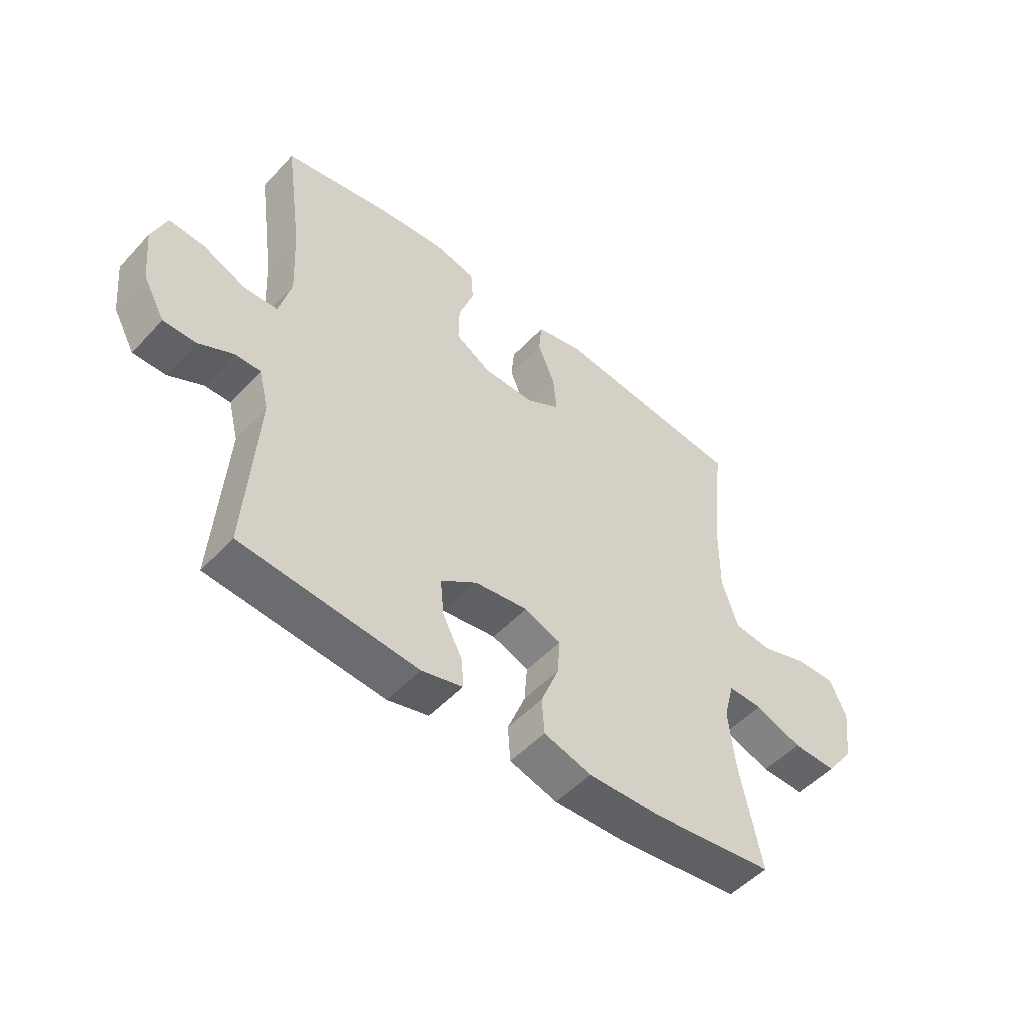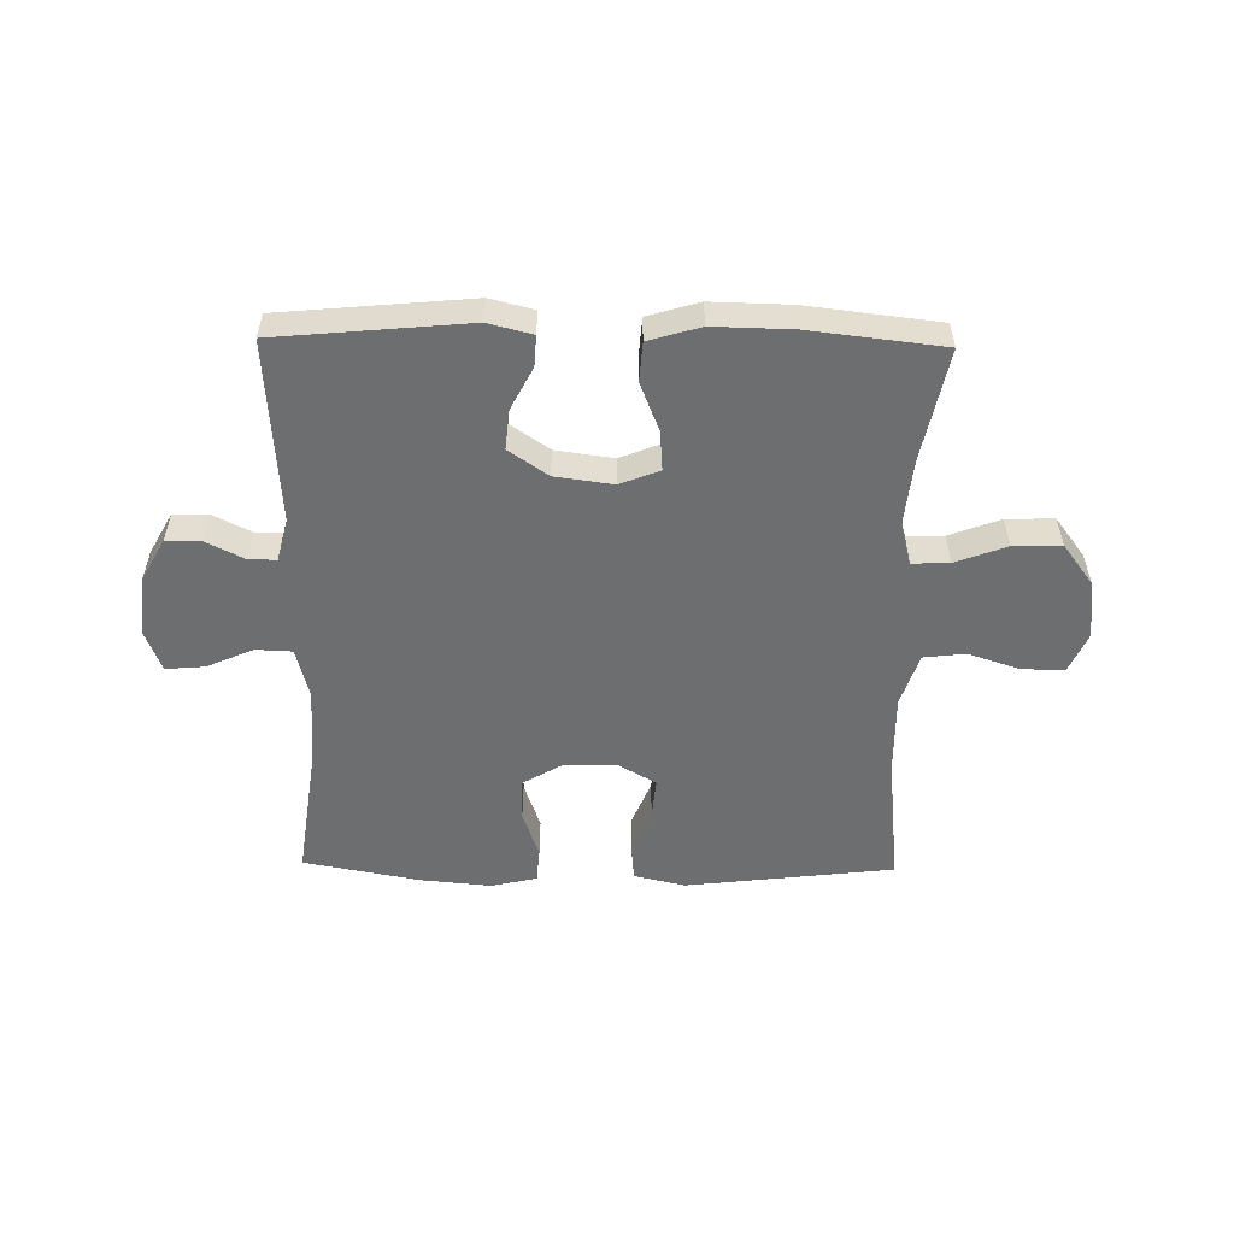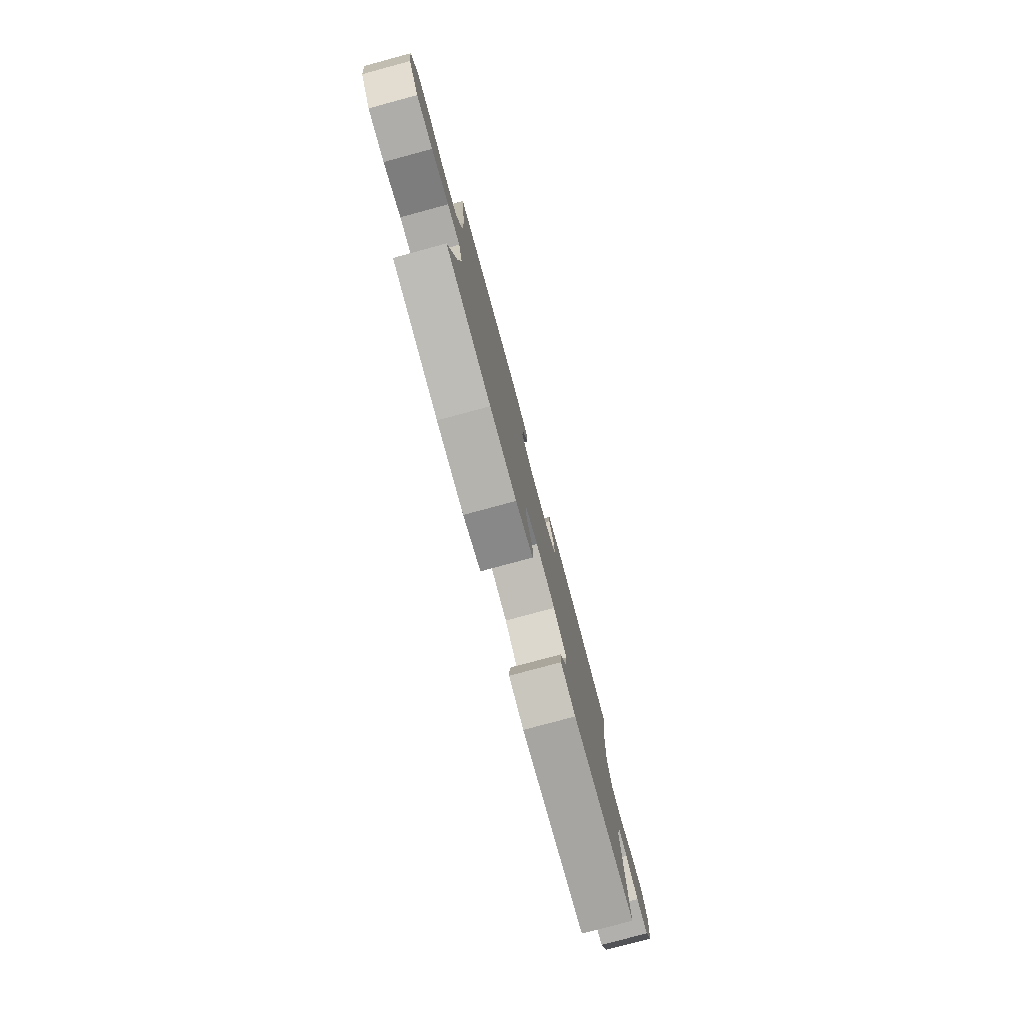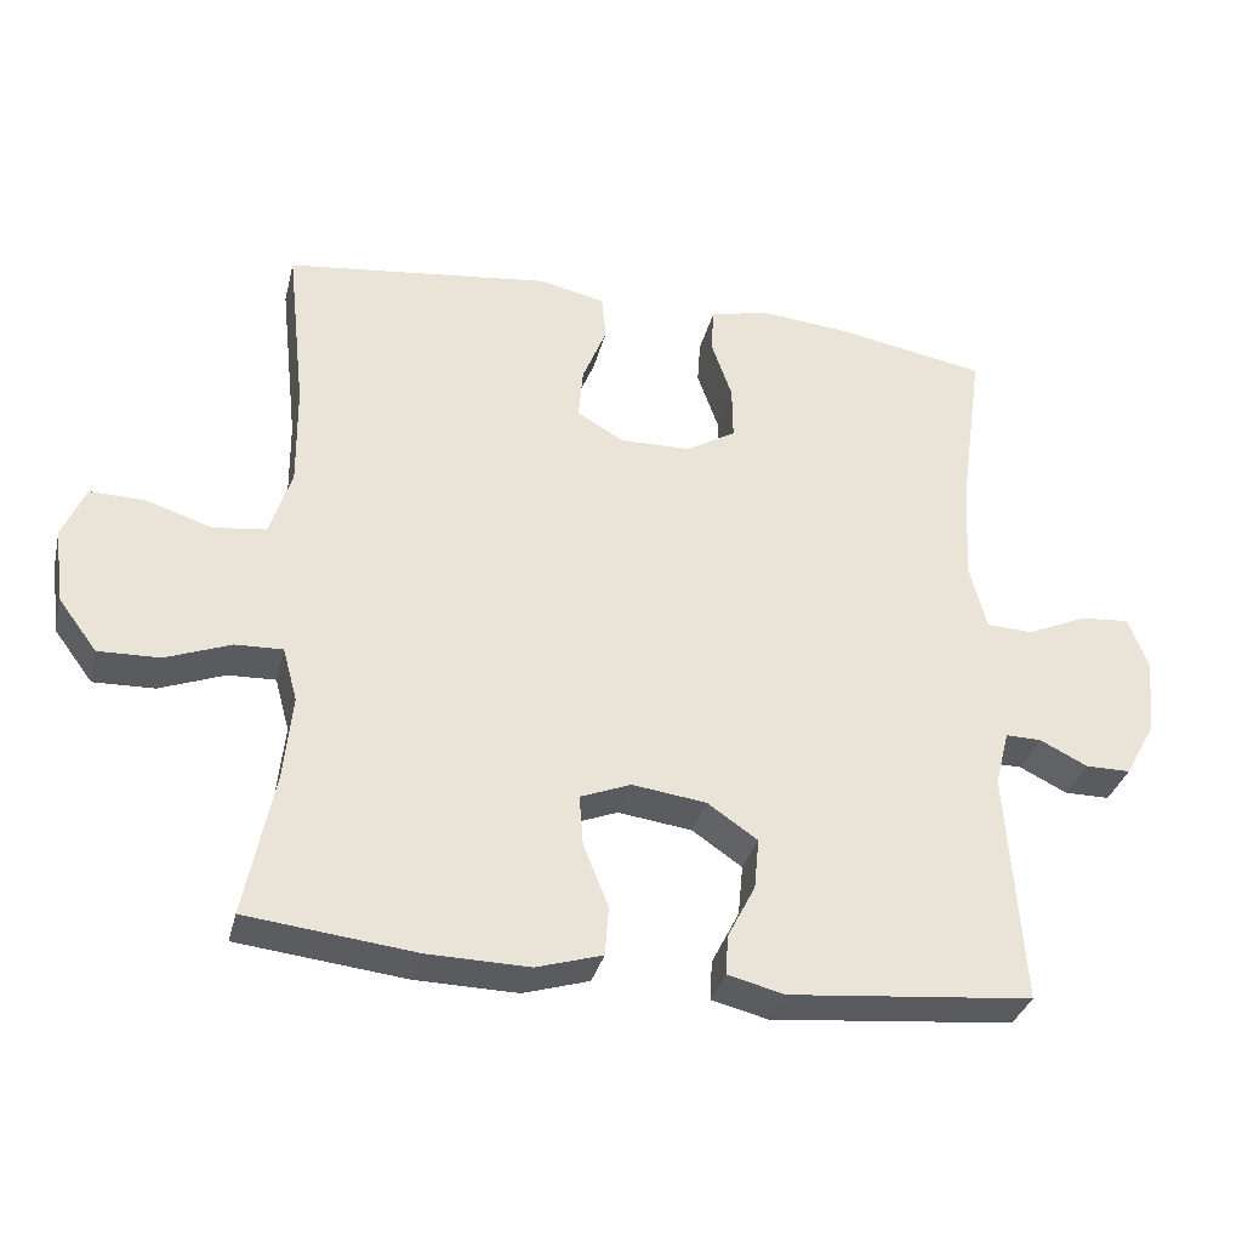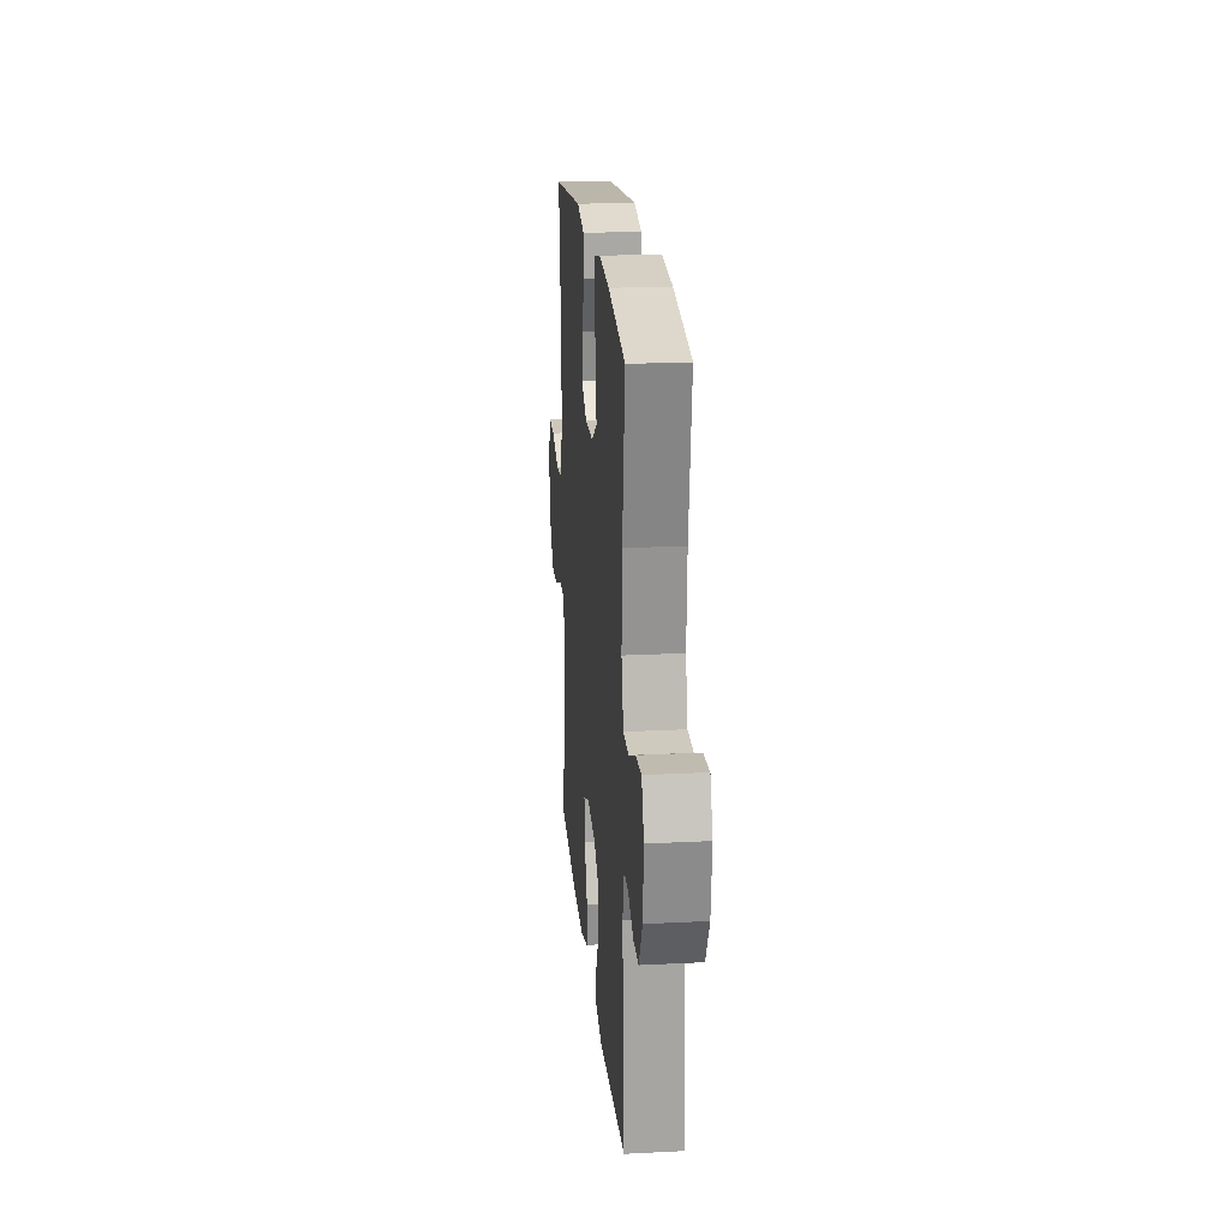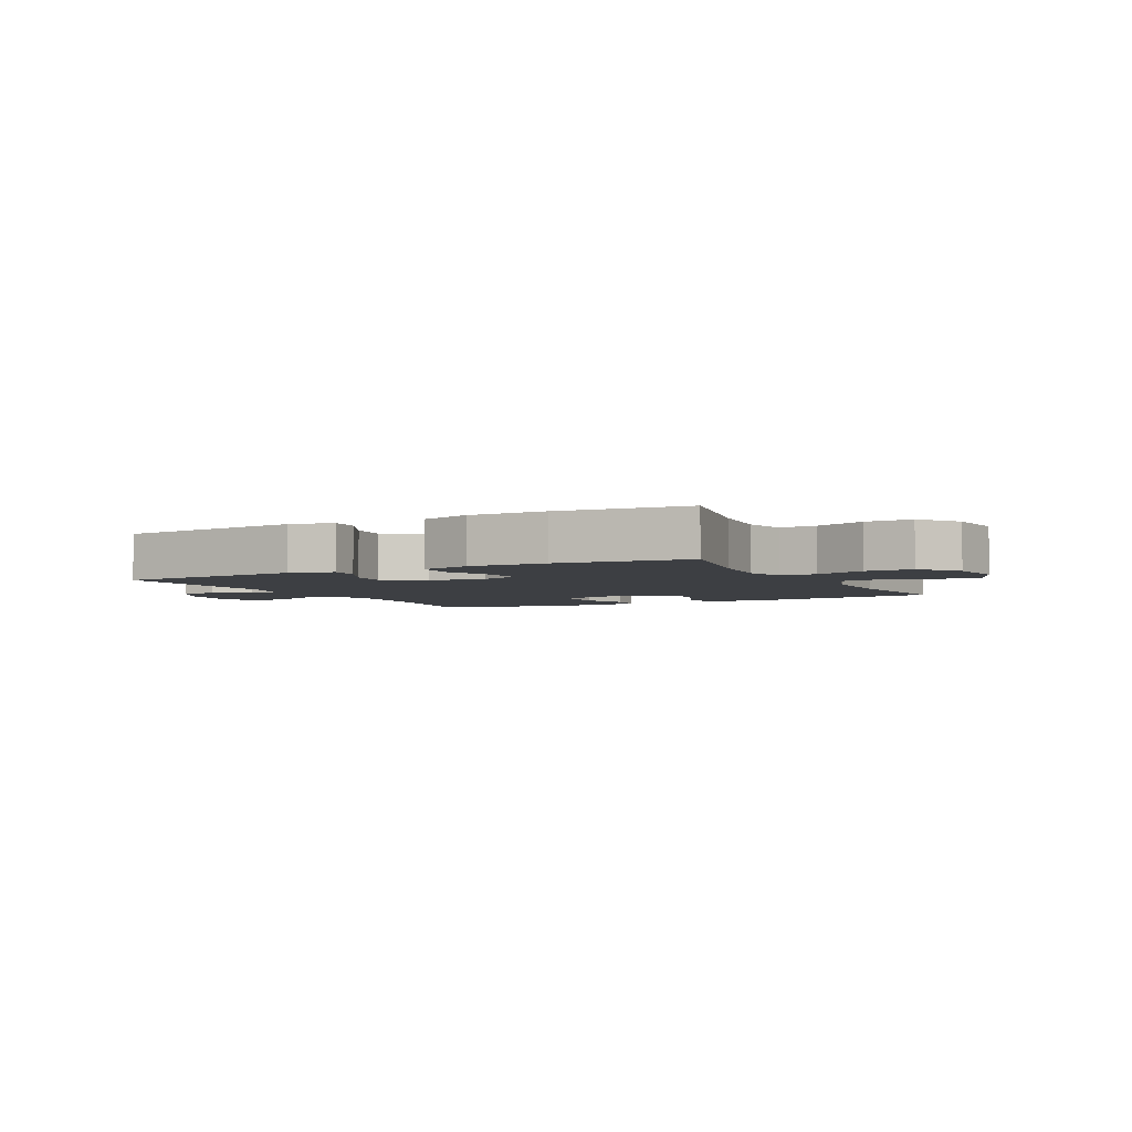
<metadata>
{"format":"obj","ext":"obj","renderer":"f3d","projection":"perspective","resolution":1024,"background":"white","views":[{"elev":-50.7,"azim":139.0,"up":"+Z"},{"elev":-54.3,"azim":179.1,"up":"+Y"},{"elev":-78.7,"azim":-74.9,"up":"+Z"},{"elev":-33.0,"azim":-13.6,"up":"+Z"},{"elev":20.7,"azim":84.7,"up":"+Z"},{"elev":-4.0,"azim":-152.4,"up":"+Y"}]}
</metadata>
<code>
o path1012
v 0.3078 0.0375 0.5376
v 0.1887 0.0375 0.5485
v 0.1109 0.0375 0.5305
v 0.1066 0.0375 0.4716
v 0.1347 0.0375 0.3924
v 0.1357 0.0375 0.3213
v 0.06993 0.0375 0.2823
v -0.02365 0.0375 0.2806
v -0.08647 0.0375 0.3164
v -0.08029 0.0375 0.3852
v -0.04829 0.0375 0.4636
v -0.05398 0.0375 0.5228
v -0.141 0.0375 0.5425
v -0.4947 0.0375 0.5008
v -0.4702 0.0375 0.2769
v -0.4689 0.0375 0.1422
v -0.4982 0.0375 0.05273
v -0.5687 0.0375 0.04439
v -0.6565 0.0375 0.07303
v -0.7288 0.0375 0.07451
v -0.7594 0.0375 0.005504
v -0.7465 0.0375 -0.09393
v -0.6949 0.0375 -0.1629
v -0.6134 0.0375 -0.1608
v -0.5265 0.0375 -0.1282
v -0.4633 0.0375 -0.1262
v -0.444 0.0375 -0.1972
v -0.4555 0.0375 -0.3102
v -0.4947 0.0375 -0.5011
v -0.2692 0.0375 -0.5271
v -0.1343 0.0375 -0.5302
v -0.04618 0.0375 -0.5038
v -0.04143 0.0375 -0.4377
v -0.07458 0.0375 -0.3552
v -0.07968 0.0375 -0.2881
v -0.01226 0.0375 -0.2617
v 0.0863 0.0375 -0.275
v 0.1531 0.0375 -0.3206
v 0.1466 0.0375 -0.3886
v 0.1097 0.0375 -0.4597
v 0.1067 0.0375 -0.5124
v 0.1822 0.0375 -0.5313
v 0.507 0.0375 -0.5011
v 0.4852 0.0375 -0.1907
v 0.5038 0.0375 -0.1175
v 0.5514 0.0375 -0.1183
v 0.6148 0.0375 -0.1498
v 0.6751 0.0375 -0.1499
v 0.7151 0.0375 -0.07758
v 0.7255 0.0375 0.02486
v 0.6985 0.0375 0.09415
v 0.633 0.0375 0.08875
v 0.5537 0.0375 0.05389
v 0.4915 0.0375 0.05652
v 0.4692 0.0375 0.1429
v 0.4759 0.0375 0.2766
v 0.507 0.0375 0.5008
v 0.3078 -0.0375 0.5376
v 0.1887 -0.0375 0.5485
v 0.1109 -0.0375 0.5305
v 0.1066 -0.0375 0.4716
v 0.1347 -0.0375 0.3924
v 0.1357 -0.0375 0.3213
v 0.06993 -0.0375 0.2823
v -0.02365 -0.0375 0.2806
v -0.08647 -0.0375 0.3164
v -0.08029 -0.0375 0.3852
v -0.04829 -0.0375 0.4636
v -0.05398 -0.0375 0.5228
v -0.141 -0.0375 0.5425
v -0.4947 -0.0375 0.5008
v -0.4702 -0.0375 0.2769
v -0.4689 -0.0375 0.1422
v -0.4982 -0.0375 0.05273
v -0.5687 -0.0375 0.04439
v -0.6565 -0.0375 0.07303
v -0.7288 -0.0375 0.07451
v -0.7594 -0.0375 0.005504
v -0.7465 -0.0375 -0.09393
v -0.6949 -0.0375 -0.1629
v -0.6134 -0.0375 -0.1608
v -0.5265 -0.0375 -0.1282
v -0.4633 -0.0375 -0.1262
v -0.444 -0.0375 -0.1972
v -0.4555 -0.0375 -0.3102
v -0.4947 -0.0375 -0.5011
v -0.2692 -0.0375 -0.5271
v -0.1343 -0.0375 -0.5302
v -0.04618 -0.0375 -0.5038
v -0.04143 -0.0375 -0.4377
v -0.07458 -0.0375 -0.3552
v -0.07968 -0.0375 -0.2881
v -0.01226 -0.0375 -0.2617
v 0.0863 -0.0375 -0.275
v 0.1531 -0.0375 -0.3206
v 0.1466 -0.0375 -0.3886
v 0.1097 -0.0375 -0.4597
v 0.1067 -0.0375 -0.5124
v 0.1822 -0.0375 -0.5313
v 0.507 -0.0375 -0.5011
v 0.4852 -0.0375 -0.1907
v 0.5038 -0.0375 -0.1175
v 0.5514 -0.0375 -0.1183
v 0.6148 -0.0375 -0.1498
v 0.6751 -0.0375 -0.1499
v 0.7151 -0.0375 -0.07758
v 0.7255 -0.0375 0.02486
v 0.6985 -0.0375 0.09415
v 0.633 -0.0375 0.08875
v 0.5537 -0.0375 0.05389
v 0.4915 -0.0375 0.05652
v 0.4692 -0.0375 0.1429
v 0.4759 -0.0375 0.2766
v 0.507 -0.0375 0.5008
v 0.7151 0.0375 -0.07758
v 0.7255 0.0375 0.02486
v 0.6985 0.0375 0.09415
v 0.6985 0.0375 0.09415
v 0.6751 0.0375 -0.1499
v 0.6751 0.0375 -0.1499
v 0.633 0.0375 0.08875
v 0.6148 0.0375 -0.1498
v 0.5537 0.0375 0.05389
v 0.5514 0.0375 -0.1183
v 0.4915 0.0375 0.05652
v 0.4915 0.0375 0.05652
v 0.5038 0.0375 -0.1175
v 0.5038 0.0375 -0.1175
v 0.4852 0.0375 -0.1907
v 0.4759 0.0375 0.2766
v 0.507 0.0375 0.5008
v 0.507 0.0375 0.5008
v 0.4692 0.0375 0.1429
v 0.507 0.0375 -0.5011
v 0.507 0.0375 -0.5011
v 0.3078 0.0375 0.5376
v 0.1887 0.0375 0.5485
v 0.1822 0.0375 -0.5313
v 0.1109 0.0375 0.5305
v 0.1109 0.0375 0.5305
v 0.1067 0.0375 -0.5124
v 0.1067 0.0375 -0.5124
v 0.1531 0.0375 -0.3206
v 0.1531 0.0375 -0.3206
v 0.1466 0.0375 -0.3886
v 0.0863 0.0375 -0.275
v 0.1347 0.0375 0.3924
v 0.1357 0.0375 0.3213
v 0.1097 0.0375 -0.4597
v 0.06993 0.0375 0.2823
v 0.1066 0.0375 0.4716
v -0.01226 0.0375 -0.2617
v -0.02365 0.0375 0.2806
v -0.07968 0.0375 -0.2881
v -0.07968 0.0375 -0.2881
v -0.08647 0.0375 0.3164
v -0.08647 0.0375 0.3164
v -0.04618 0.0375 -0.5038
v -0.04618 0.0375 -0.5038
v -0.04143 0.0375 -0.4377
v -0.07458 0.0375 -0.3552
v -0.1343 0.0375 -0.5302
v -0.08029 0.0375 0.3852
v -0.04829 0.0375 0.4636
v -0.05398 0.0375 0.5228
v -0.05398 0.0375 0.5228
v -0.141 0.0375 0.5425
v -0.2692 0.0375 -0.5271
v -0.4947 0.0375 -0.5011
v -0.4947 0.0375 -0.5011
v -0.444 0.0375 -0.1972
v -0.4555 0.0375 -0.3102
v -0.4633 0.0375 -0.1262
v -0.4633 0.0375 -0.1262
v -0.5265 0.0375 -0.1282
v -0.4689 0.0375 0.1422
v -0.4982 0.0375 0.05273
v -0.4982 0.0375 0.05273
v -0.4702 0.0375 0.2769
v -0.4947 0.0375 0.5008
v -0.4947 0.0375 0.5008
v -0.5687 0.0375 0.04439
v -0.6134 0.0375 -0.1608
v -0.6565 0.0375 0.07303
v -0.6949 0.0375 -0.1629
v -0.7288 0.0375 0.07451
v -0.7288 0.0375 0.07451
v -0.7465 0.0375 -0.09393
v -0.7594 0.0375 0.005504
v 0.7151 -0.0375 -0.07758
v 0.7255 -0.0375 0.02486
v 0.6985 -0.0375 0.09415
v 0.6985 -0.0375 0.09415
v 0.6751 -0.0375 -0.1499
v 0.6751 -0.0375 -0.1499
v 0.633 -0.0375 0.08875
v 0.6148 -0.0375 -0.1498
v 0.5537 -0.0375 0.05389
v 0.5514 -0.0375 -0.1183
v 0.4915 -0.0375 0.05652
v 0.4915 -0.0375 0.05652
v 0.5038 -0.0375 -0.1175
v 0.5038 -0.0375 -0.1175
v 0.4852 -0.0375 -0.1907
v 0.4759 -0.0375 0.2766
v 0.507 -0.0375 0.5008
v 0.507 -0.0375 0.5008
v 0.4692 -0.0375 0.1429
v 0.507 -0.0375 -0.5011
v 0.507 -0.0375 -0.5011
v 0.3078 -0.0375 0.5376
v 0.1887 -0.0375 0.5485
v 0.1822 -0.0375 -0.5313
v 0.1109 -0.0375 0.5305
v 0.1109 -0.0375 0.5305
v 0.1067 -0.0375 -0.5124
v 0.1067 -0.0375 -0.5124
v 0.1531 -0.0375 -0.3206
v 0.1531 -0.0375 -0.3206
v 0.1466 -0.0375 -0.3886
v 0.0863 -0.0375 -0.275
v 0.1347 -0.0375 0.3924
v 0.1357 -0.0375 0.3213
v 0.1097 -0.0375 -0.4597
v 0.06993 -0.0375 0.2823
v 0.1066 -0.0375 0.4716
v -0.01226 -0.0375 -0.2617
v -0.02365 -0.0375 0.2806
v -0.07968 -0.0375 -0.2881
v -0.07968 -0.0375 -0.2881
v -0.08647 -0.0375 0.3164
v -0.08647 -0.0375 0.3164
v -0.04618 -0.0375 -0.5038
v -0.04618 -0.0375 -0.5038
v -0.04143 -0.0375 -0.4377
v -0.07458 -0.0375 -0.3552
v -0.1343 -0.0375 -0.5302
v -0.08029 -0.0375 0.3852
v -0.04829 -0.0375 0.4636
v -0.05398 -0.0375 0.5228
v -0.05398 -0.0375 0.5228
v -0.141 -0.0375 0.5425
v -0.2692 -0.0375 -0.5271
v -0.4947 -0.0375 -0.5011
v -0.4947 -0.0375 -0.5011
v -0.444 -0.0375 -0.1972
v -0.4555 -0.0375 -0.3102
v -0.4633 -0.0375 -0.1262
v -0.4633 -0.0375 -0.1262
v -0.5265 -0.0375 -0.1282
v -0.4689 -0.0375 0.1422
v -0.4982 -0.0375 0.05273
v -0.4982 -0.0375 0.05273
v -0.4702 -0.0375 0.2769
v -0.4947 -0.0375 0.5008
v -0.4947 -0.0375 0.5008
v -0.5687 -0.0375 0.04439
v -0.6134 -0.0375 -0.1608
v -0.6565 -0.0375 0.07303
v -0.6949 -0.0375 -0.1629
v -0.7288 -0.0375 0.07451
v -0.7288 -0.0375 0.07451
v -0.7465 -0.0375 -0.09393
v -0.7594 -0.0375 0.005504
f 237 236 243
f 254 242 255
f 225 208 223
f 258 257 263
f 221 202 200
f 229 243 236
f 247 229 246
f 243 247 244
f 250 257 258
f 194 190 197
f 198 191 196
f 196 191 192
f 258 263 260
f 227 228 229
f 211 223 205
f 257 250 252
f 242 238 239
f 233 235 237
f 221 204 202
f 226 212 214
f 204 218 209
f 218 204 221
f 254 238 242
f 197 190 199
f 199 198 202
f 229 228 248
f 242 239 240
f 231 238 254
f 236 237 235
f 248 252 250
f 251 231 254
f 248 228 251
f 251 228 231
f 246 229 248
f 243 229 247
f 212 222 211
f 220 209 218
f 191 198 190
f 223 211 222
f 248 251 252
f 213 209 220
f 211 205 206
f 216 213 224
f 222 212 226
f 202 198 200
f 198 199 190
f 263 259 264
f 205 223 208
f 227 225 228
f 221 225 227
f 264 259 261
f 257 259 263
f 200 208 225
f 221 200 225
f 224 213 220
f 49 50 107 106
f 50 118 193 107
f 120 49 106 195
f 51 52 109 108
f 47 48 105 104
f 52 53 110 109
f 46 47 104 103
f 53 126 201 110
f 128 46 103 203
f 44 45 102 101
f 56 132 207 113
f 54 55 112 111
f 135 44 101 210
f 55 56 113 112
f 57 1 58 114
f 1 2 59 58
f 42 43 100 99
f 2 140 215 59
f 142 42 99 217
f 144 39 96 219
f 37 38 95 94
f 5 6 63 62
f 40 41 98 97
f 39 40 97 96
f 6 7 64 63
f 4 5 62 61
f 3 4 61 60
f 36 37 94 93
f 7 8 65 64
f 155 36 93 230
f 8 157 232 65
f 159 33 90 234
f 33 34 91 90
f 31 32 89 88
f 10 11 68 67
f 11 166 241 68
f 12 13 70 69
f 34 35 92 91
f 9 10 67 66
f 30 31 88 87
f 170 30 87 245
f 27 28 85 84
f 174 27 84 249
f 25 26 83 82
f 16 178 253 73
f 15 16 73 72
f 181 15 72 256
f 13 14 71 70
f 28 29 86 85
f 17 18 75 74
f 24 25 82 81
f 18 19 76 75
f 23 24 81 80
f 19 187 262 76
f 22 23 80 79
f 21 22 79 78
f 20 21 78 77
f 162 168 161
f 179 180 167
f 150 148 133
f 183 188 182
f 146 125 127
f 154 161 168
f 172 171 154
f 168 169 172
f 175 183 182
f 119 122 115
f 123 121 116
f 121 117 116
f 183 185 188
f 152 154 153
f 136 130 148
f 182 177 175
f 167 164 163
f 158 162 160
f 146 127 129
f 151 139 137
f 129 134 143
f 143 146 129
f 179 167 163
f 122 124 115
f 124 127 123
f 154 173 153
f 167 165 164
f 156 179 163
f 161 160 162
f 173 175 177
f 176 179 156
f 173 176 153
f 176 156 153
f 171 173 154
f 168 172 154
f 137 136 147
f 145 143 134
f 116 115 123
f 148 147 136
f 173 177 176
f 138 145 134
f 136 131 130
f 141 149 138
f 147 151 137
f 127 125 123
f 123 115 124
f 188 189 184
f 130 133 148
f 152 153 150
f 146 152 150
f 189 186 184
f 182 188 184
f 125 150 133
f 146 150 125
f 149 145 138

</code>
